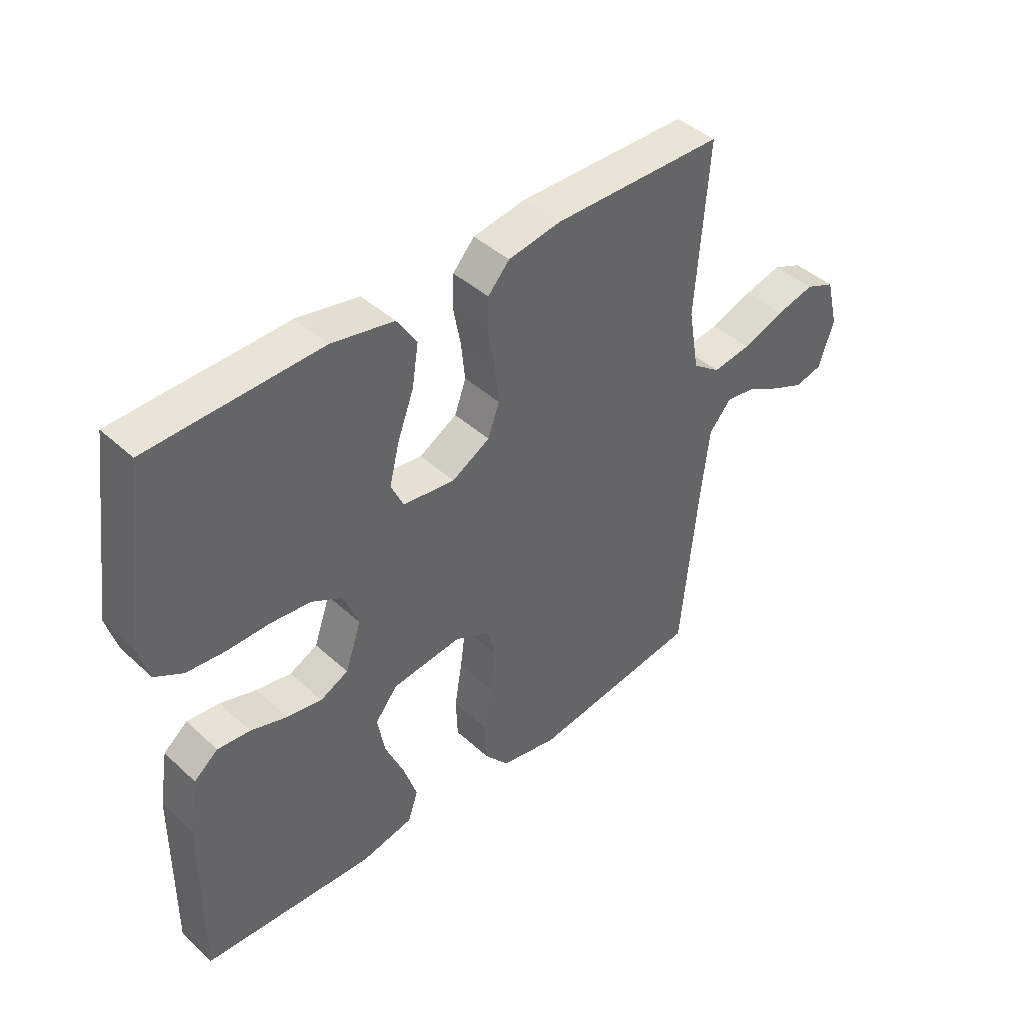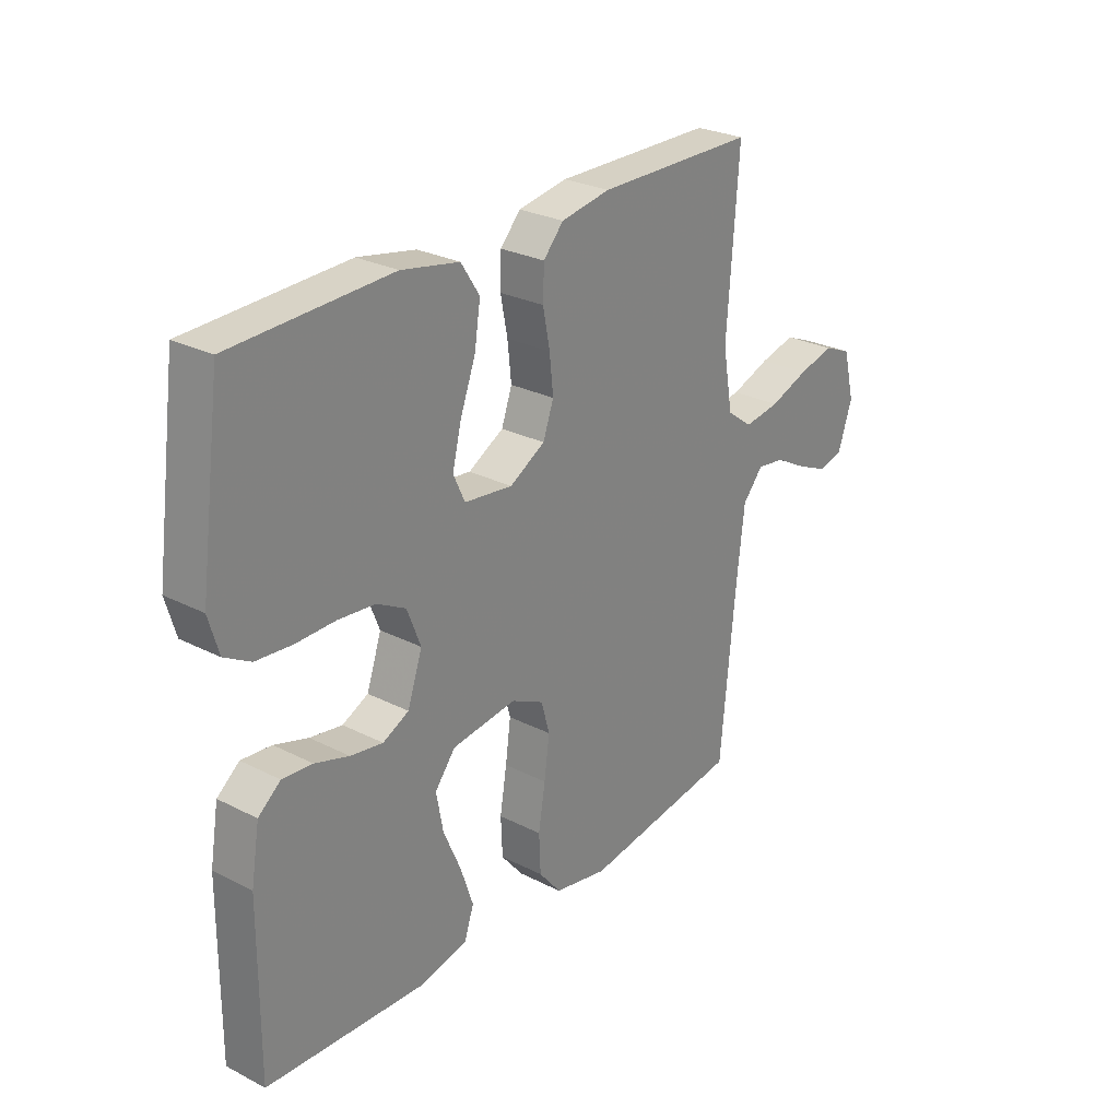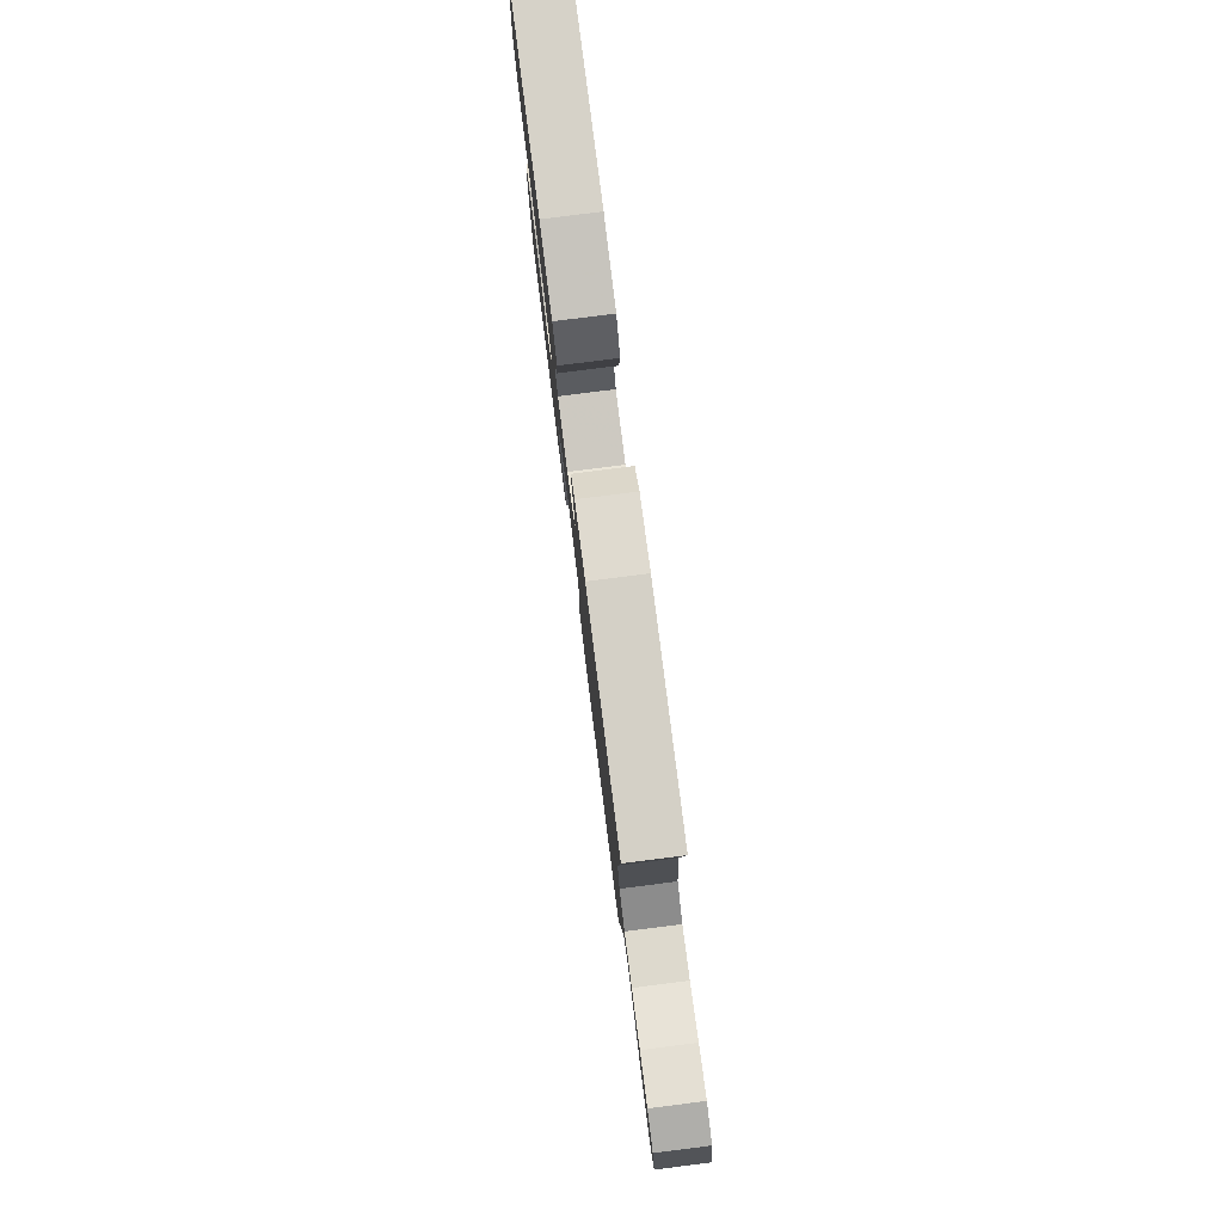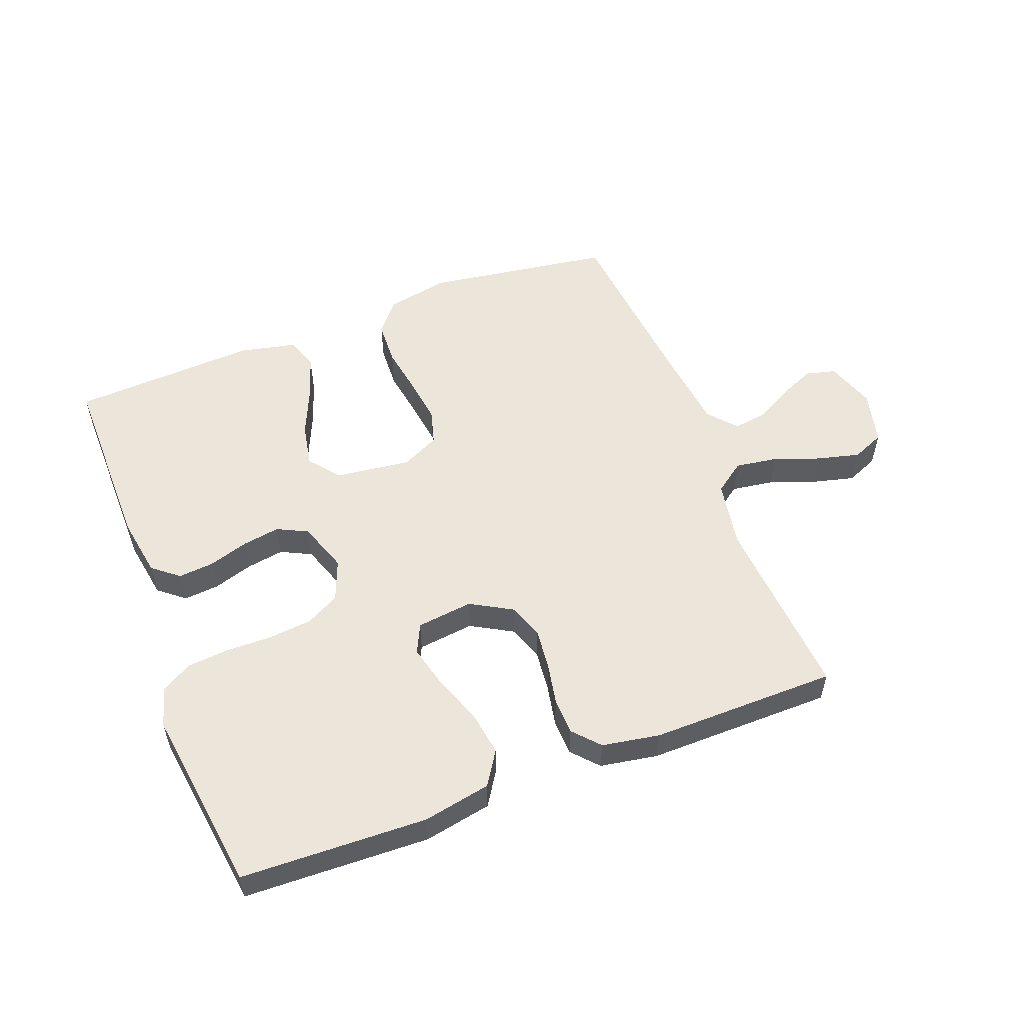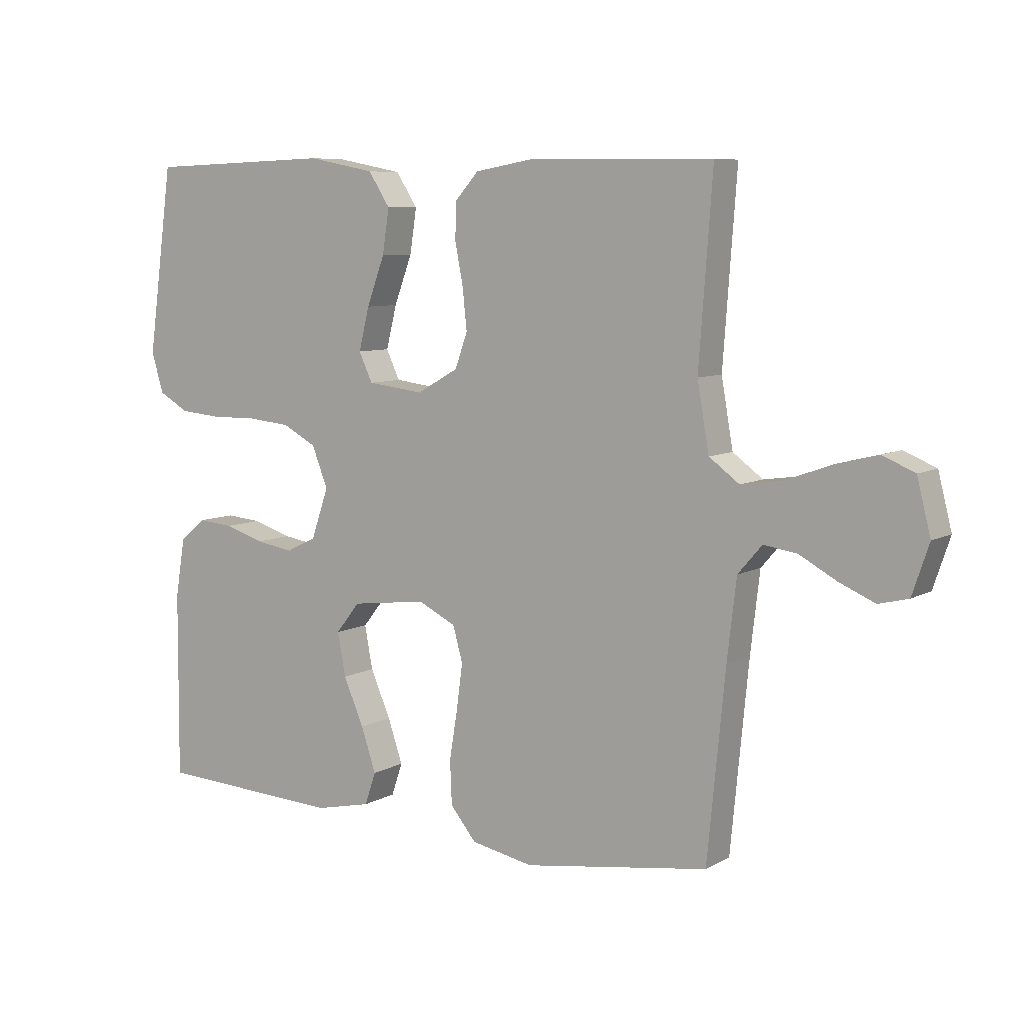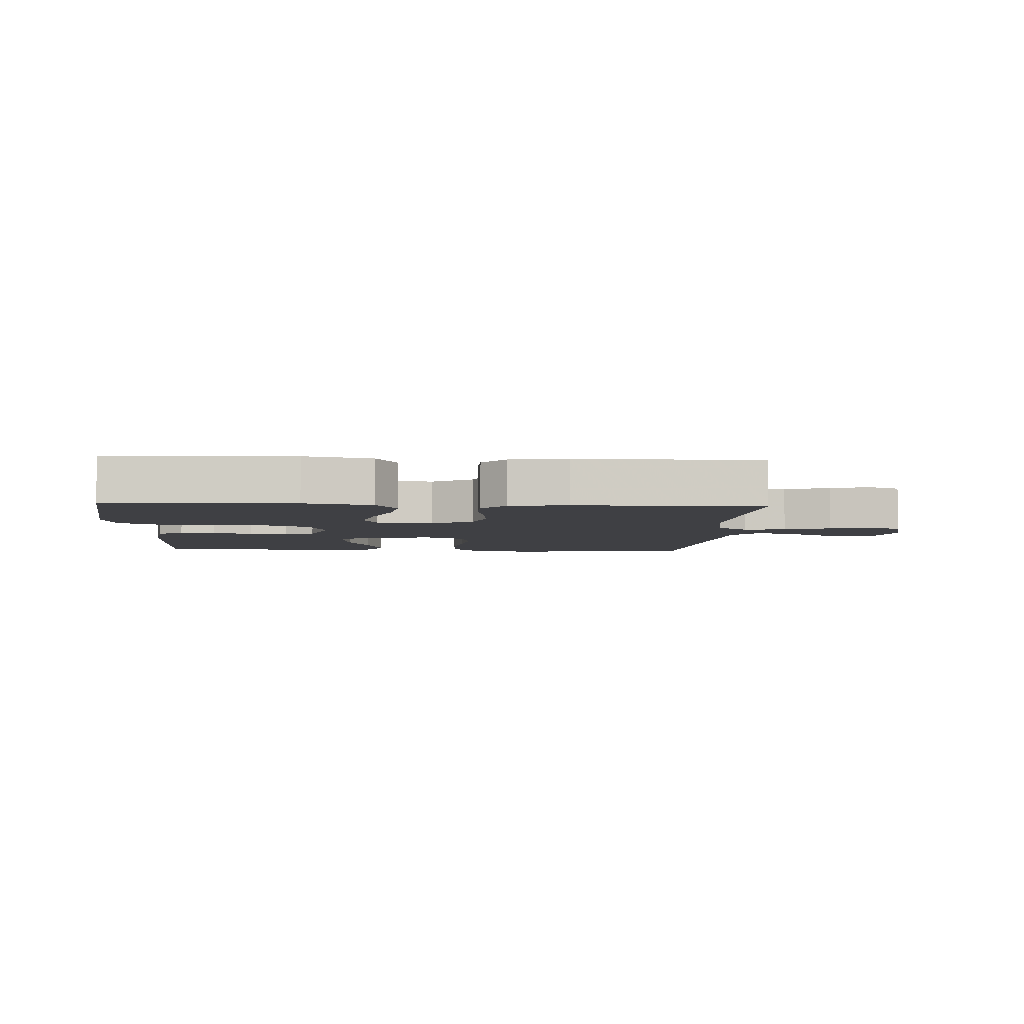
<metadata>
{"format":"obj","ext":"obj","renderer":"f3d","projection":"perspective","resolution":1024,"background":"white","views":[{"elev":42.8,"azim":-42.8,"up":"+Z"},{"elev":27.0,"azim":-51.6,"up":"+Z"},{"elev":80.0,"azim":82.8,"up":"+Z"},{"elev":54.5,"azim":-20.9,"up":"+Y"},{"elev":7.6,"azim":33.8,"up":"+Z"},{"elev":-5.0,"azim":-3.4,"up":"+Y"}]}
</metadata>
<code>
v -0.5 0.07 -0.5
v -0.498 0.07 -0.2
v -0.482 0.07 -0.104
v -0.44 0.07 -0.07
v -0.383 0.07 -0.075
v -0.319 0.07 -0.095
v -0.258 0.07 -0.105
v -0.209 0.07 -0.081
v -0.181 0.07 0
v -0.207 0.07 0.066
v -0.261 0.07 0.095
v -0.331 0.07 0.102
v -0.405 0.07 0.101
v -0.473 0.07 0.107
v -0.522 0.07 0.135
v -0.541 0.07 0.2
v -0.5 0.07 0.5
v -0.2 0.07 0.51
v -0.091 0.07 0.489
v -0.056 0.07 0.435
v -0.067 0.07 0.363
v -0.096 0.07 0.285
v -0.113 0.07 0.216
v -0.091 0.07 0.169
v 0 0.07 0.158
v 0.067 0.07 0.196
v 0.087 0.07 0.252
v 0.08 0.07 0.319
v 0.067 0.07 0.386
v 0.069 0.07 0.445
v 0.107 0.07 0.487
v 0.2 0.07 0.503
v 0.5 0.07 0.5
v 0.478 0.07 0.2
v 0.497 0.07 0.091
v 0.546 0.07 0.055
v 0.614 0.07 0.065
v 0.688 0.07 0.092
v 0.756 0.07 0.109
v 0.808 0.07 0.087
v 0.83 0.07 0
v 0.803 0.07 -0.08
v 0.755 0.07 -0.092
v 0.697 0.07 -0.067
v 0.637 0.07 -0.034
v 0.583 0.07 -0.026
v 0.544 0.07 -0.071
v 0.529 0.07 -0.2
v 0.5 0.07 -0.5
v 0.2 0.07 -0.544
v 0.099 0.07 -0.524
v 0.057 0.07 -0.473
v 0.054 0.07 -0.402
v 0.067 0.07 -0.323
v 0.077 0.07 -0.249
v 0.061 0.07 -0.192
v 0 0.07 -0.162
v -0.122 0.07 -0.177
v -0.161 0.07 -0.226
v -0.148 0.07 -0.296
v -0.115 0.07 -0.372
v -0.091 0.07 -0.443
v -0.109 0.07 -0.496
v -0.2 0.07 -0.516
v -0.5 0 -0.5
v -0.498 0 -0.2
v -0.482 0 -0.104
v -0.44 0 -0.07
v -0.383 0 -0.075
v -0.319 0 -0.095
v -0.258 0 -0.105
v -0.209 0 -0.081
v -0.181 0 0
v -0.207 0 0.066
v -0.261 0 0.095
v -0.331 0 0.102
v -0.405 0 0.101
v -0.473 0 0.107
v -0.522 0 0.135
v -0.541 0 0.2
v -0.5 0 0.5
v -0.2 0 0.51
v -0.091 0 0.489
v -0.056 0 0.435
v -0.067 0 0.363
v -0.096 0 0.285
v -0.113 0 0.216
v -0.091 0 0.169
v 0 0 0.158
v 0.067 0 0.196
v 0.087 0 0.252
v 0.08 0 0.319
v 0.067 0 0.386
v 0.069 0 0.445
v 0.107 0 0.487
v 0.2 0 0.503
v 0.5 0 0.5
v 0.478 0 0.2
v 0.497 0 0.091
v 0.546 0 0.055
v 0.614 0 0.065
v 0.688 0 0.092
v 0.756 0 0.109
v 0.808 0 0.087
v 0.83 0 0
v 0.803 0 -0.08
v 0.755 0 -0.092
v 0.697 0 -0.067
v 0.637 0 -0.034
v 0.583 0 -0.026
v 0.544 0 -0.071
v 0.529 0 -0.2
v 0.5 0 -0.5
v 0.2 0 -0.544
v 0.099 0 -0.524
v 0.057 0 -0.473
v 0.054 0 -0.402
v 0.067 0 -0.323
v 0.077 0 -0.249
v 0.061 0 -0.192
v 0 0 -0.162
v -0.122 0 -0.177
v -0.161 0 -0.226
v -0.148 0 -0.296
v -0.115 0 -0.372
v -0.091 0 -0.443
v -0.109 0 -0.496
v -0.2 0 -0.516
f 60 61 62 63
f 60 63 64 1
f 51 52 53 54
f 51 54 55
f 48 49 50 51
f 47 48 51 55
f 46 47 55 56
f 42 43 44 45
f 40 41 42 45
f 40 45 46
f 37 38 39 40
f 36 37 40 46
f 35 36 46 56
f 31 32 33 34
f 28 29 30 31
f 27 28 31 34
f 26 27 34 35
f 19 20 21 22
f 19 22 23
f 18 19 23
f 17 18 23
f 16 17 23 24
f 12 13 14 15
f 11 12 15 16
f 3 4 5 6
f 3 6 7
f 2 3 7
f 59 60 1 2
f 58 59 2 7
f 57 58 7 8
f 26 35 56 57
f 25 26 57 8
f 11 16 24 25
f 10 11 25
f 9 10 25
f 8 9 25
f 127 126 125 124
f 65 128 127 124
f 118 117 116 115
f 119 118 115
f 115 114 113 112
f 119 115 112 111
f 120 119 111 110
f 109 108 107 106
f 109 106 105 104
f 110 109 104
f 104 103 102 101
f 110 104 101 100
f 120 110 100 99
f 98 97 96 95
f 95 94 93 92
f 98 95 92 91
f 99 98 91 90
f 86 85 84 83
f 87 86 83
f 87 83 82
f 87 82 81
f 88 87 81 80
f 79 78 77 76
f 80 79 76 75
f 70 69 68 67
f 71 70 67
f 71 67 66
f 66 65 124 123
f 71 66 123 122
f 72 71 122 121
f 121 120 99 90
f 72 121 90 89
f 89 88 80 75
f 89 75 74
f 89 74 73
f 89 73 72
f 1 65 66 2
f 2 66 67 3
f 3 67 68 4
f 4 68 69 5
f 5 69 70 6
f 6 70 71 7
f 7 71 72 8
f 8 72 73 9
f 9 73 74 10
f 10 74 75 11
f 11 75 76 12
f 12 76 77 13
f 13 77 78 14
f 14 78 79 15
f 15 79 80 16
f 16 80 81 17
f 17 81 82 18
f 18 82 83 19
f 19 83 84 20
f 20 84 85 21
f 21 85 86 22
f 22 86 87 23
f 23 87 88 24
f 24 88 89 25
f 25 89 90 26
f 26 90 91 27
f 27 91 92 28
f 28 92 93 29
f 29 93 94 30
f 30 94 95 31
f 31 95 96 32
f 32 96 97 33
f 33 97 98 34
f 34 98 99 35
f 35 99 100 36
f 36 100 101 37
f 37 101 102 38
f 38 102 103 39
f 39 103 104 40
f 40 104 105 41
f 41 105 106 42
f 42 106 107 43
f 43 107 108 44
f 44 108 109 45
f 45 109 110 46
f 46 110 111 47
f 47 111 112 48
f 48 112 113 49
f 49 113 114 50
f 50 114 115 51
f 51 115 116 52
f 52 116 117 53
f 53 117 118 54
f 54 118 119 55
f 55 119 120 56
f 56 120 121 57
f 57 121 122 58
f 58 122 123 59
f 59 123 124 60
f 60 124 125 61
f 61 125 126 62
f 62 126 127 63
f 63 127 128 64
f 64 128 65 1

</code>
